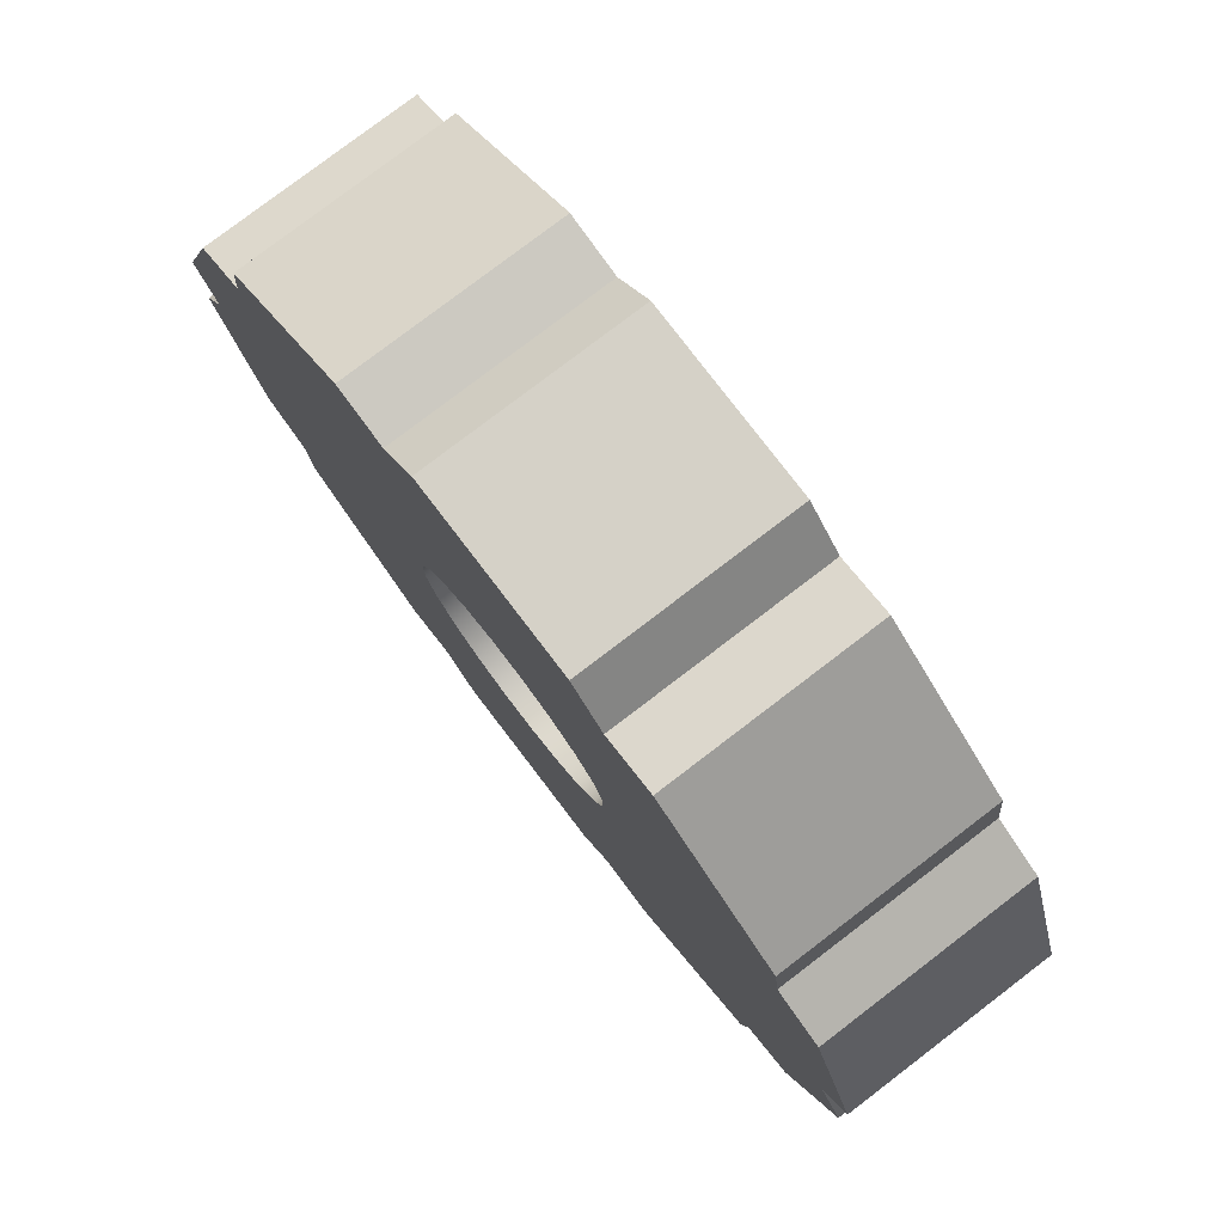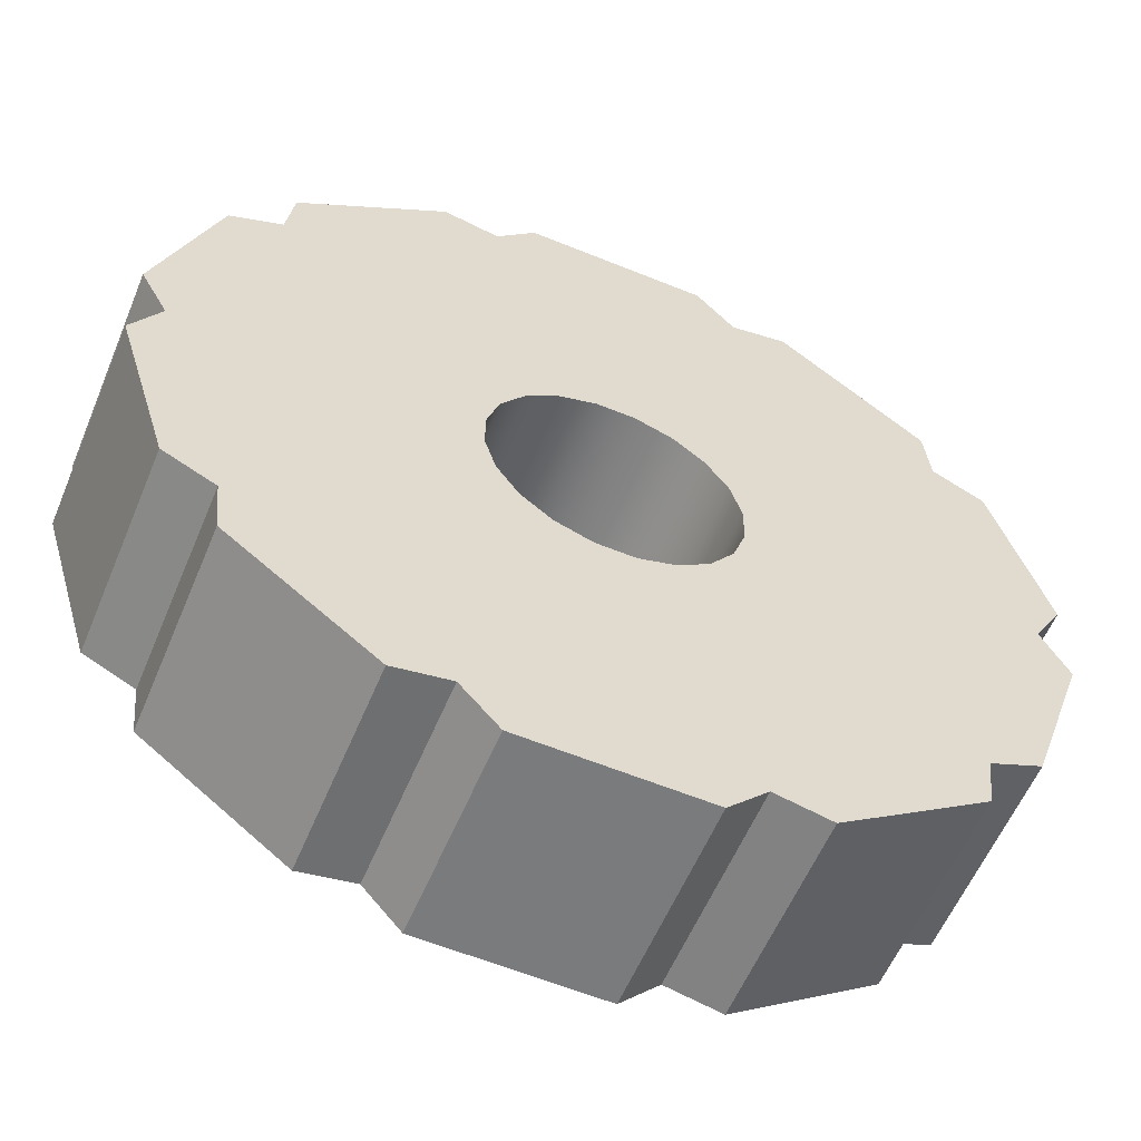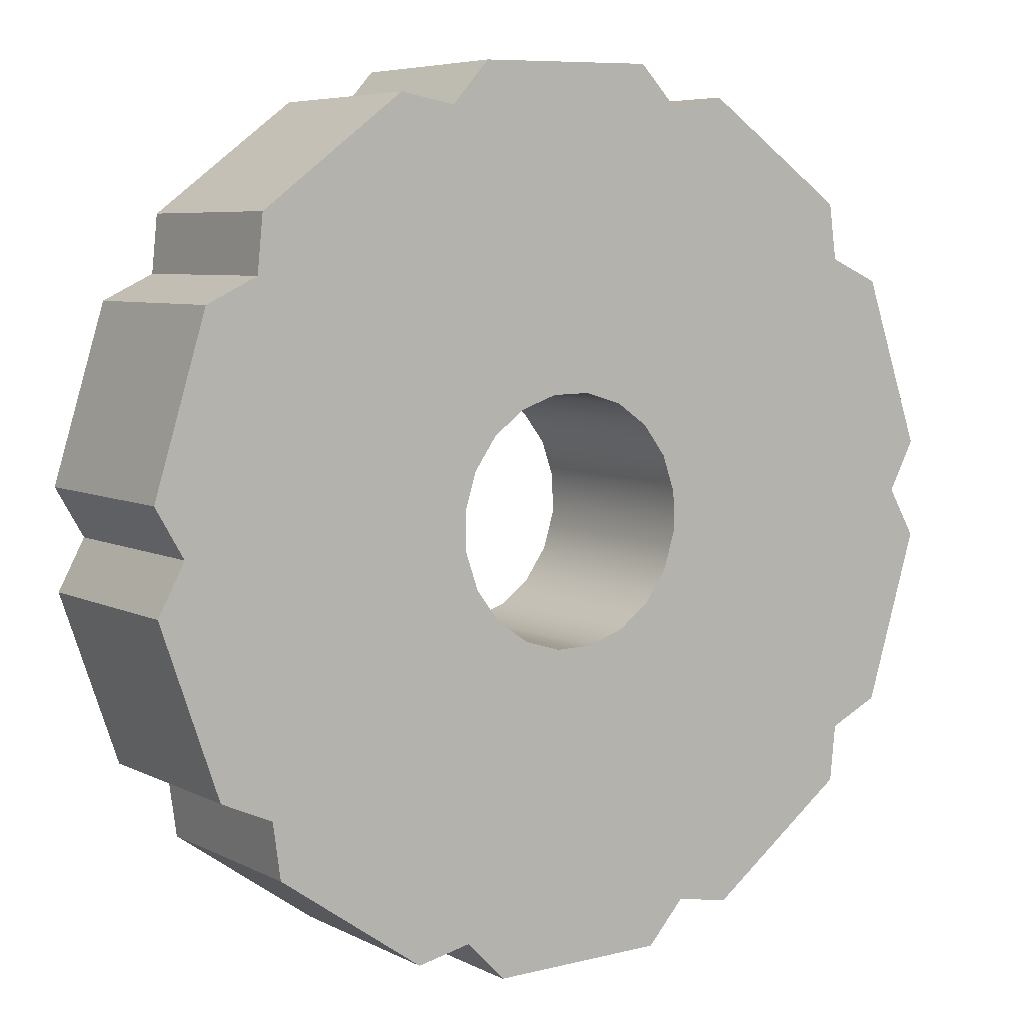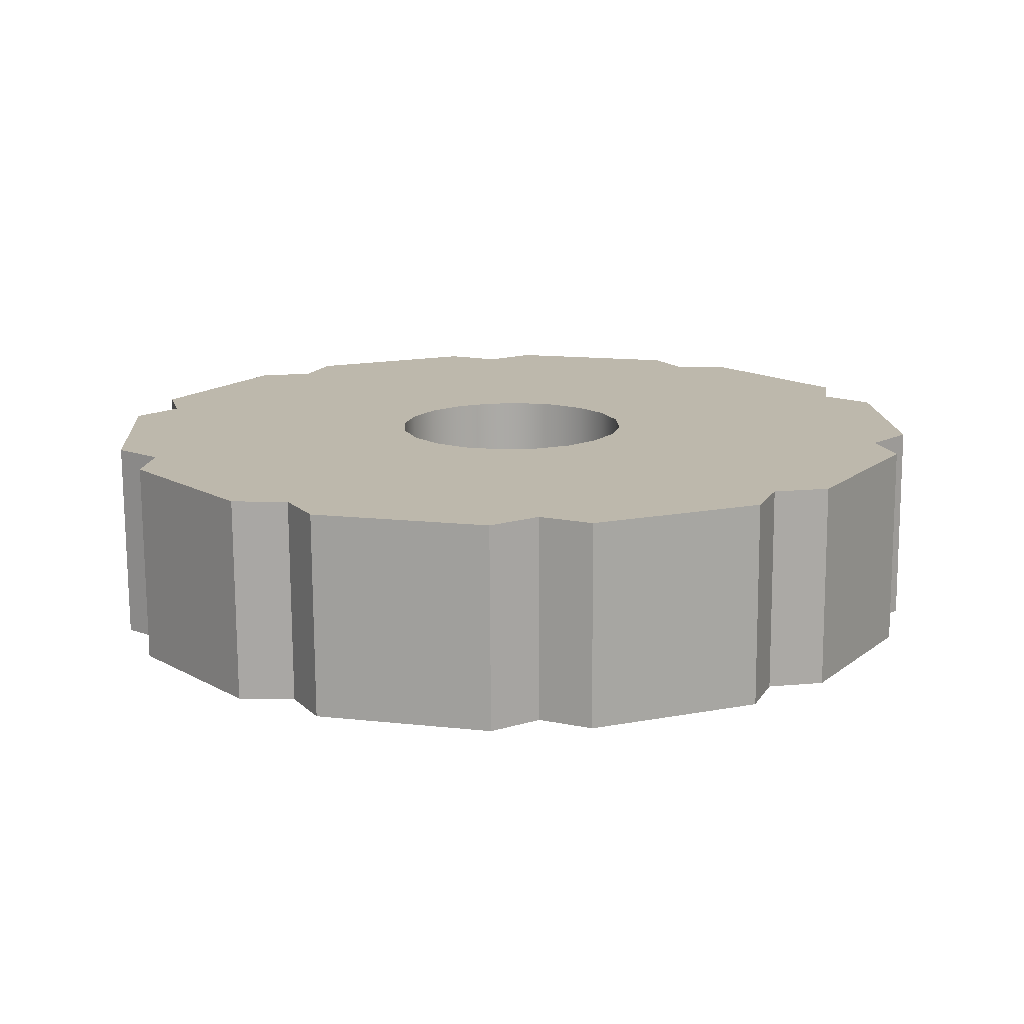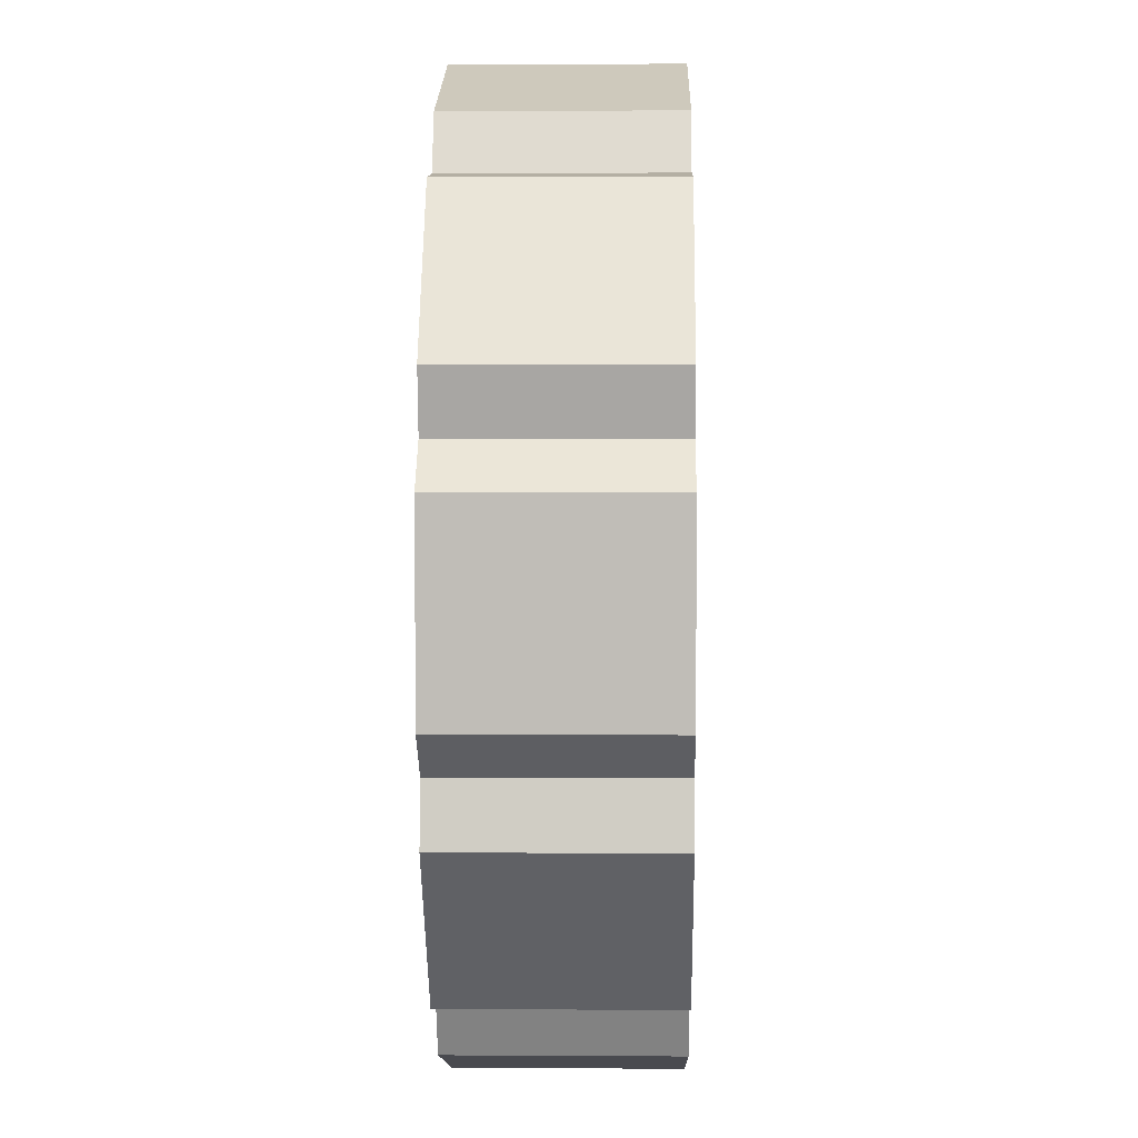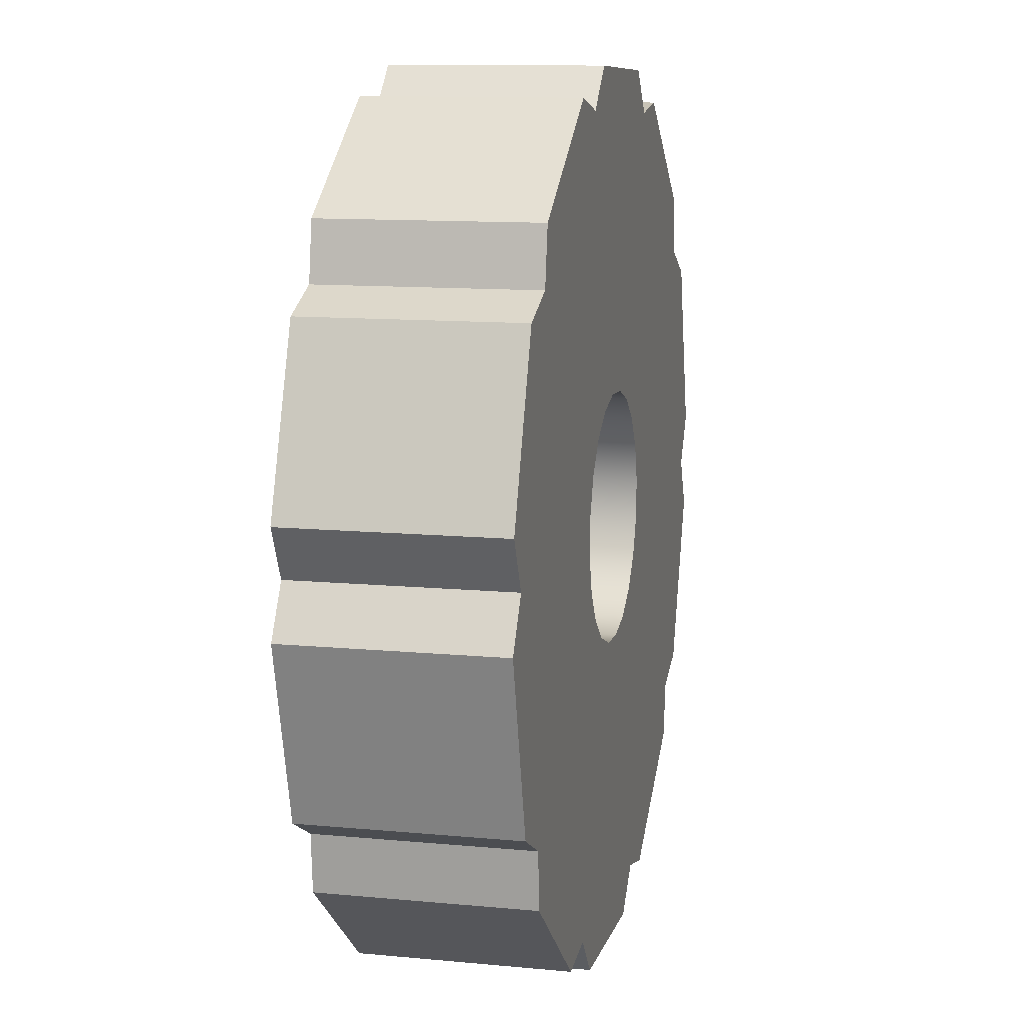
<metadata>
{"format":"obj","ext":"obj","renderer":"f3d","projection":"perspective","resolution":1024,"background":"white","views":[{"elev":79.6,"azim":-127.3,"up":"+Z"},{"elev":-58.5,"azim":-22.5,"up":"+Z"},{"elev":6.7,"azim":145.7,"up":"+Z"},{"elev":15.0,"azim":123.1,"up":"+Y"},{"elev":21.6,"azim":91.3,"up":"+Z"},{"elev":9.6,"azim":-76.9,"up":"+Z"}]}
</metadata>
<code>
g default
v -0.1968 0.1716 0.6274
v -0.1659 0.1714 0.6599
v -0.135 0.1712 0.6923
v 0.1495 0.1715 0.6885
v 0.1796 0.1718 0.6552
v 0.2096 0.1721 0.6219
v 0.2537 0.1721 0.63
v 0.2978 0.1721 0.6381
v 0.5257 0.1736 0.4678
v 0.5305 0.1739 0.4232
v 0.5352 0.1743 0.3786
v 0.5756 0.1745 0.3592
v 0.6161 0.1747 0.3398
v 0.7003 0.1768 0.06805
v 0.6779 0.177 0.02919
v 0.6556 0.1773 -0.009661
v 0.6769 0.1776 -0.04911
v 0.6982 0.1779 -0.08855
v 0.6066 0.1798 -0.3579
v 0.5657 0.1799 -0.3762
v 0.5248 0.18 -0.3945
v 0.5188 0.1803 -0.439
v 0.5129 0.1807 -0.4834
v 0.2805 0.1816 -0.6475
v 0.2366 0.1815 -0.6382
v 0.1927 0.1814 -0.629
v 0.1618 0.1816 -0.6614
v 0.1309 0.1818 -0.6939
v -0.1537 0.1815 -0.6901
v -0.1837 0.1812 -0.6568
v -0.2137 0.1809 -0.6235
v -0.2578 0.1809 -0.6316
v -0.3019 0.1809 -0.6397
v -0.5299 0.1794 -0.4693
v -0.5346 0.1791 -0.4247
v -0.5393 0.1787 -0.3801
v -0.5798 0.1786 -0.3608
v -0.6202 0.1784 -0.3414
v -0.7045 0.1763 -0.06963
v -0.6821 0.176 -0.03077
v -0.6597 0.1757 0.008083
v -0.681 0.1754 0.04753
v -0.7024 0.1751 0.08697
v -0.6108 0.1732 0.3564
v -0.5698 0.1731 0.3746
v -0.5289 0.173 0.3929
v -0.523 0.1727 0.4374
v -0.517 0.1724 0.4818
v -0.2846 0.1714 0.6459
v -0.2407 0.1715 0.6367
v -0.1965 -0.1572 0.6249
v -0.1656 -0.1574 0.6574
v -0.1346 -0.1576 0.6899
v 0.1499 -0.1573 0.686
v 0.1799 -0.157 0.6527
v 0.21 -0.1567 0.6195
v 0.2541 -0.1567 0.6275
v 0.2982 -0.1568 0.6356
v 0.5261 -0.1552 0.4653
v 0.5308 -0.1549 0.4207
v 0.5355 -0.1546 0.3761
v 0.576 -0.1544 0.3567
v 0.6164 -0.1542 0.3374
v 0.7007 -0.1521 0.0656
v 0.6783 -0.1518 0.02675
v 0.6559 -0.1515 -0.01211
v 0.6773 -0.1512 -0.05155
v 0.6986 -0.1509 -0.091
v 0.607 -0.149 -0.3604
v 0.5661 -0.1489 -0.3787
v 0.5251 -0.1488 -0.397
v 0.5192 -0.1485 -0.4414
v 0.5132 -0.1482 -0.4858
v 0.2808 -0.1472 -0.65
v 0.2369 -0.1473 -0.6407
v 0.1931 -0.1474 -0.6314
v 0.1621 -0.1472 -0.6639
v 0.1312 -0.147 -0.6963
v -0.1533 -0.1474 -0.6925
v -0.1833 -0.1476 -0.6592
v -0.2134 -0.1479 -0.6259
v -0.2575 -0.1479 -0.634
v -0.3016 -0.1479 -0.6421
v -0.5295 -0.1494 -0.4718
v -0.5342 -0.1498 -0.4272
v -0.539 -0.1501 -0.3826
v -0.5794 -0.1503 -0.3632
v -0.6198 -0.1505 -0.3438
v -0.7041 -0.1526 -0.07208
v -0.6817 -0.1529 -0.03322
v -0.6593 -0.1531 0.005636
v -0.6807 -0.1534 0.04508
v -0.702 -0.1537 0.08453
v -0.6104 -0.1557 0.3539
v -0.5695 -0.1557 0.3722
v -0.5285 -0.1558 0.3905
v -0.5226 -0.1562 0.4349
v -0.5167 -0.1565 0.4794
v -0.2842 -0.1575 0.6435
v -0.2404 -0.1573 0.6342
v -0.0303 0.175 0.1945
v 0.03142 0.1751 0.1937
v 0.08987 0.1753 0.1738
v 0.1393 0.1756 0.1368
v 0.1749 0.1761 0.0864
v 0.1932 0.1765 0.02744
v 0.1924 0.177 -0.03428
v 0.1725 0.1774 -0.09273
v 0.1356 0.1777 -0.1422
v 0.08513 0.1779 -0.1778
v 0.02616 0.178 -0.1961
v -0.03556 0.1779 -0.1952
v -0.09401 0.1777 -0.1754
v -0.1435 0.1774 -0.1384
v -0.1791 0.177 -0.08798
v -0.1973 0.1765 -0.02902
v -0.1965 0.176 0.0327
v -0.1766 0.1756 0.09115
v -0.1397 0.1753 0.1406
v -0.08926 0.1751 0.1762
v -0.02994 -0.1538 0.192
v 0.03179 -0.1537 0.1912
v 0.09023 -0.1535 0.1713
v 0.1397 -0.1532 0.1344
v 0.1753 -0.1528 0.08396
v 0.1936 -0.1523 0.025
v 0.1927 -0.1519 -0.03673
v 0.1729 -0.1515 -0.09517
v 0.1359 -0.1511 -0.1446
v 0.08549 -0.1509 -0.1802
v 0.02652 -0.1508 -0.1985
v -0.0352 -0.1509 -0.1977
v -0.09365 -0.1511 -0.1778
v -0.1431 -0.1515 -0.1409
v -0.1787 -0.1519 -0.09043
v -0.197 -0.1523 -0.03147
v -0.1962 -0.1528 0.03026
v -0.1763 -0.1532 0.0887
v -0.1393 -0.1535 0.1381
v -0.0889 -0.1537 0.1738
g FirstGear1 Combination_Padlock
f 1 2 5 6
f 2 3 4 5
f 6 7 10 11
f 7 8 9 10
f 11 12 15 16
f 12 13 14 15
f 16 17 20 21
f 17 18 19 20
f 21 22 25 26
f 22 23 24 25
f 26 27 30 31
f 27 28 29 30
f 31 32 35 36
f 32 33 34 35
f 36 37 40 41
f 37 38 39 40
f 41 42 45 46
f 42 43 44 45
f 46 47 50 1
f 47 48 49 50
f 1 51 52 2
f 2 52 53 3
f 3 53 54 4
f 4 54 55 5
f 5 55 56 6
f 6 56 57 7
f 7 57 58 8
f 8 58 59 9
f 9 59 60 10
f 10 60 61 11
f 11 61 62 12
f 12 62 63 13
f 13 63 64 14
f 14 64 65 15
f 15 65 66 16
f 16 66 67 17
f 17 67 68 18
f 18 68 69 19
f 19 69 70 20
f 20 70 71 21
f 21 71 72 22
f 22 72 73 23
f 23 73 74 24
f 24 74 75 25
f 25 75 76 26
f 26 76 77 27
f 27 77 78 28
f 28 78 79 29
f 29 79 80 30
f 30 80 81 31
f 31 81 82 32
f 32 82 83 33
f 33 83 84 34
f 34 84 85 35
f 35 85 86 36
f 36 86 87 37
f 37 87 88 38
f 38 88 89 39
f 39 89 90 40
f 40 90 91 41
f 41 91 92 42
f 42 92 93 43
f 43 93 94 44
f 44 94 95 45
f 45 95 96 46
f 46 96 97 47
f 47 97 98 48
f 48 98 99 49
f 49 99 100 50
f 50 100 51 1
f 56 55 52 51
f 55 54 53 52
f 61 60 57 56
f 60 59 58 57
f 66 65 62 61
f 65 64 63 62
f 71 70 67 66
f 70 69 68 67
f 76 75 72 71
f 75 74 73 72
f 81 80 77 76
f 80 79 78 77
f 86 85 82 81
f 85 84 83 82
f 91 90 87 86
f 90 89 88 87
f 96 95 92 91
f 95 94 93 92
f 51 100 97 96
f 100 99 98 97
f 101 102 122 121
f 102 103 123 122
f 103 104 124 123
f 104 105 125 124
f 105 106 126 125
f 106 107 127 126
f 107 108 128 127
f 108 109 129 128
f 109 110 130 129
f 110 111 131 130
f 111 112 132 131
f 112 113 133 132
f 113 114 134 133
f 114 115 135 134
f 115 116 136 135
f 116 117 137 136
f 117 118 138 137
f 118 119 139 138
f 119 120 140 139
f 120 101 121 140
f 101 1 6 102
f 102 6 103
f 122 56 51 121
f 123 56 122
f 103 6 11 104
f 104 11 105
f 124 61 56 123
f 125 61 124
f 105 11 16 106
f 106 16 107
f 126 66 61 125
f 127 66 126
f 107 16 21 108
f 108 21 109
f 128 71 66 127
f 129 71 128
f 109 21 26 110
f 110 26 111
f 130 76 71 129
f 131 76 130
f 111 26 31 112
f 112 31 113
f 132 81 76 131
f 133 81 132
f 113 31 36 114
f 114 36 115
f 134 86 81 133
f 135 86 134
f 115 36 41 116
f 116 41 117
f 136 91 86 135
f 137 91 136
f 117 41 46 118
f 118 46 119
f 138 96 91 137
f 139 96 138
f 119 46 1 120
f 120 1 101
f 140 51 96 139
f 121 51 140

</code>
